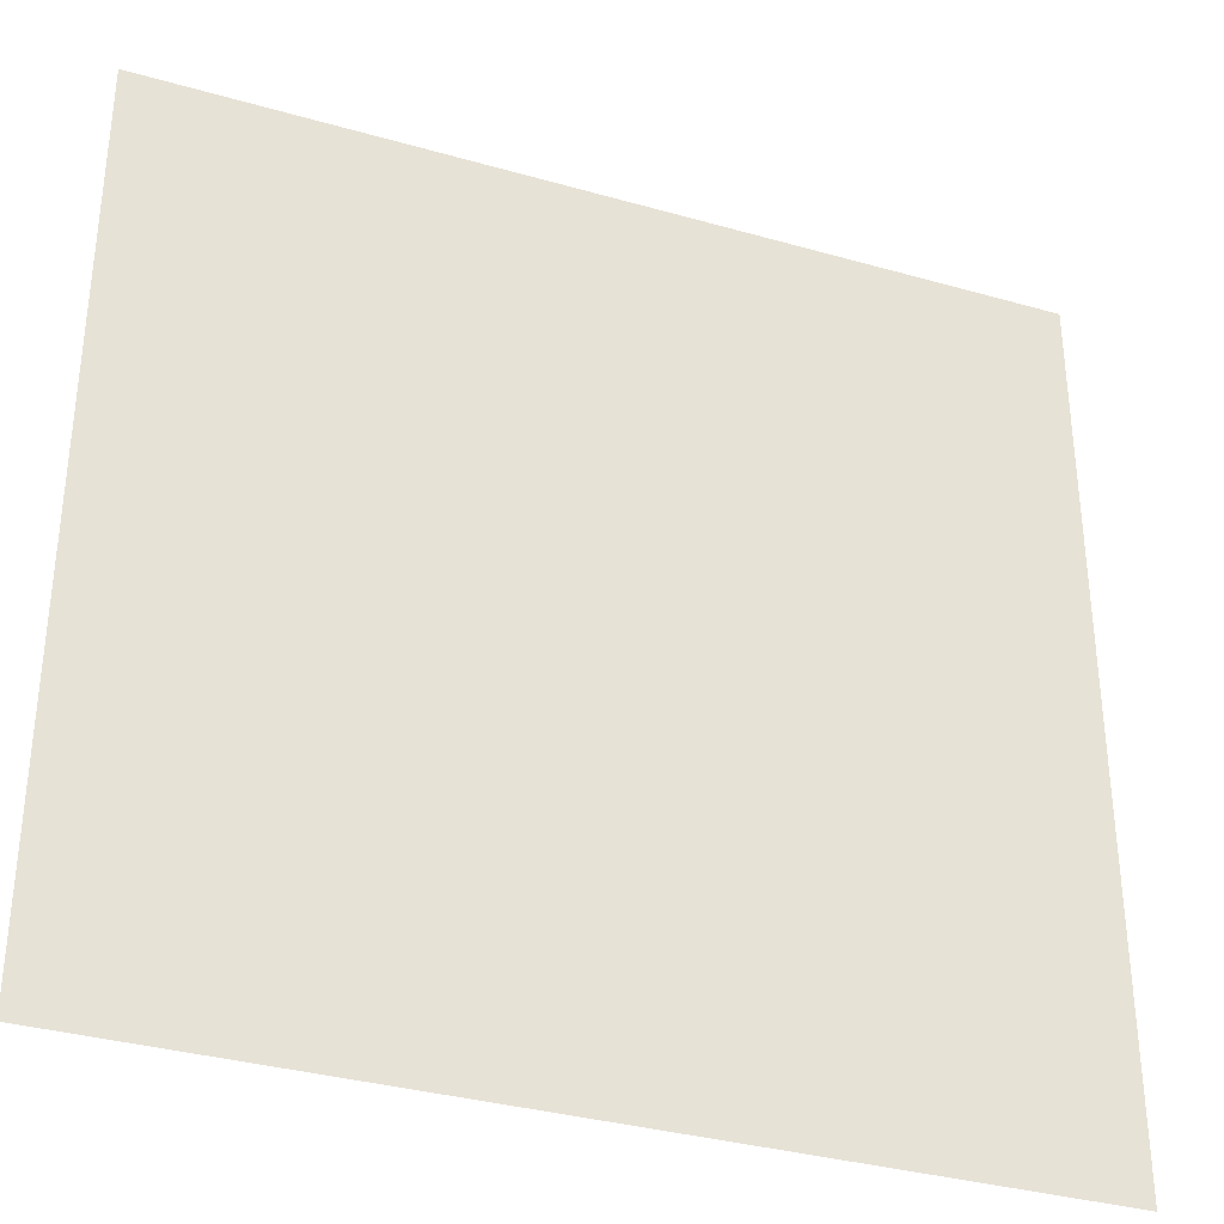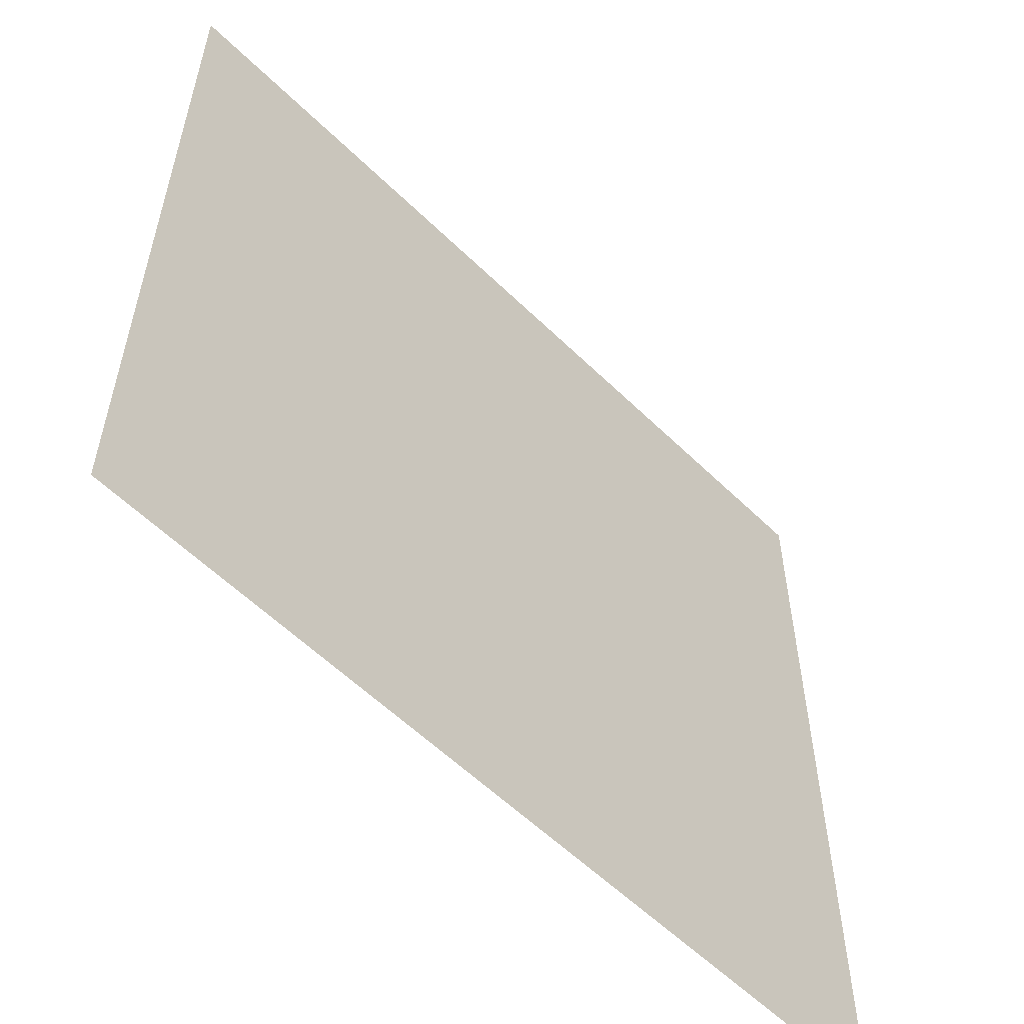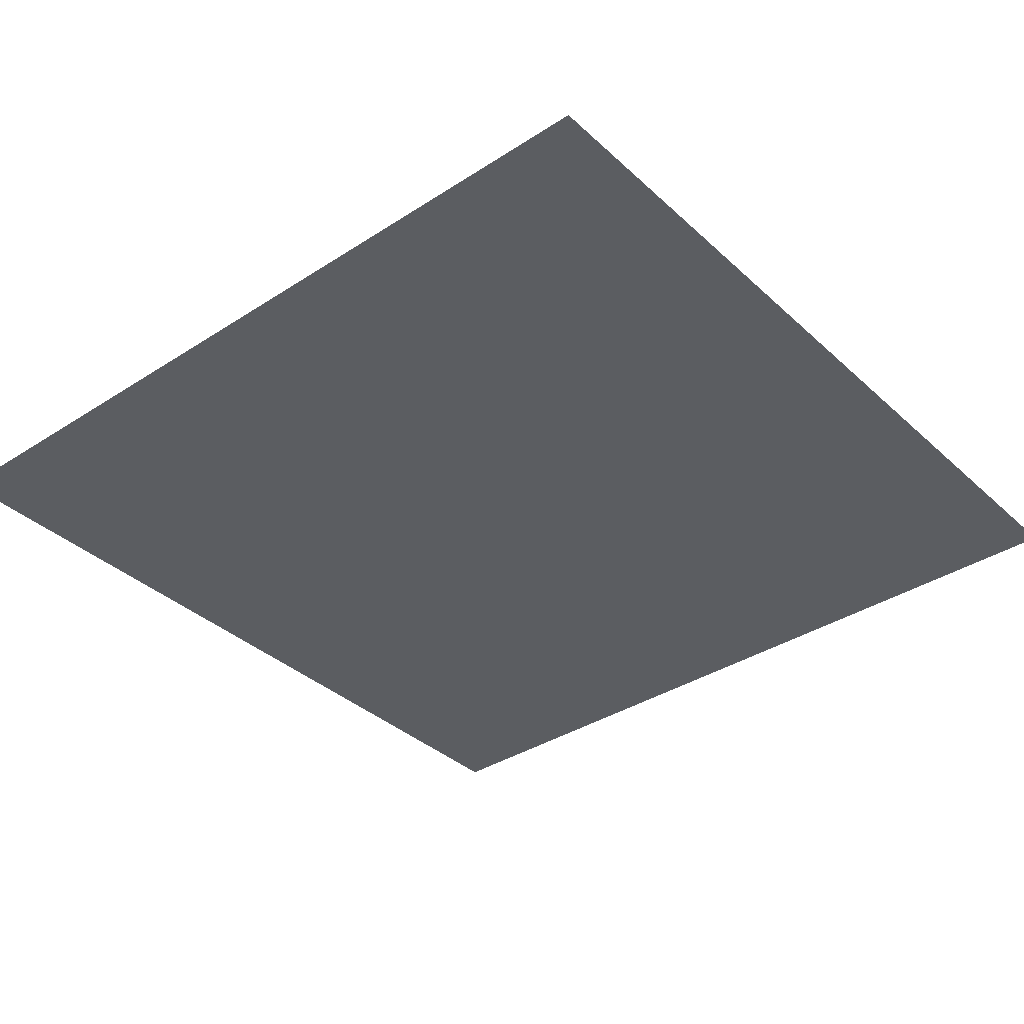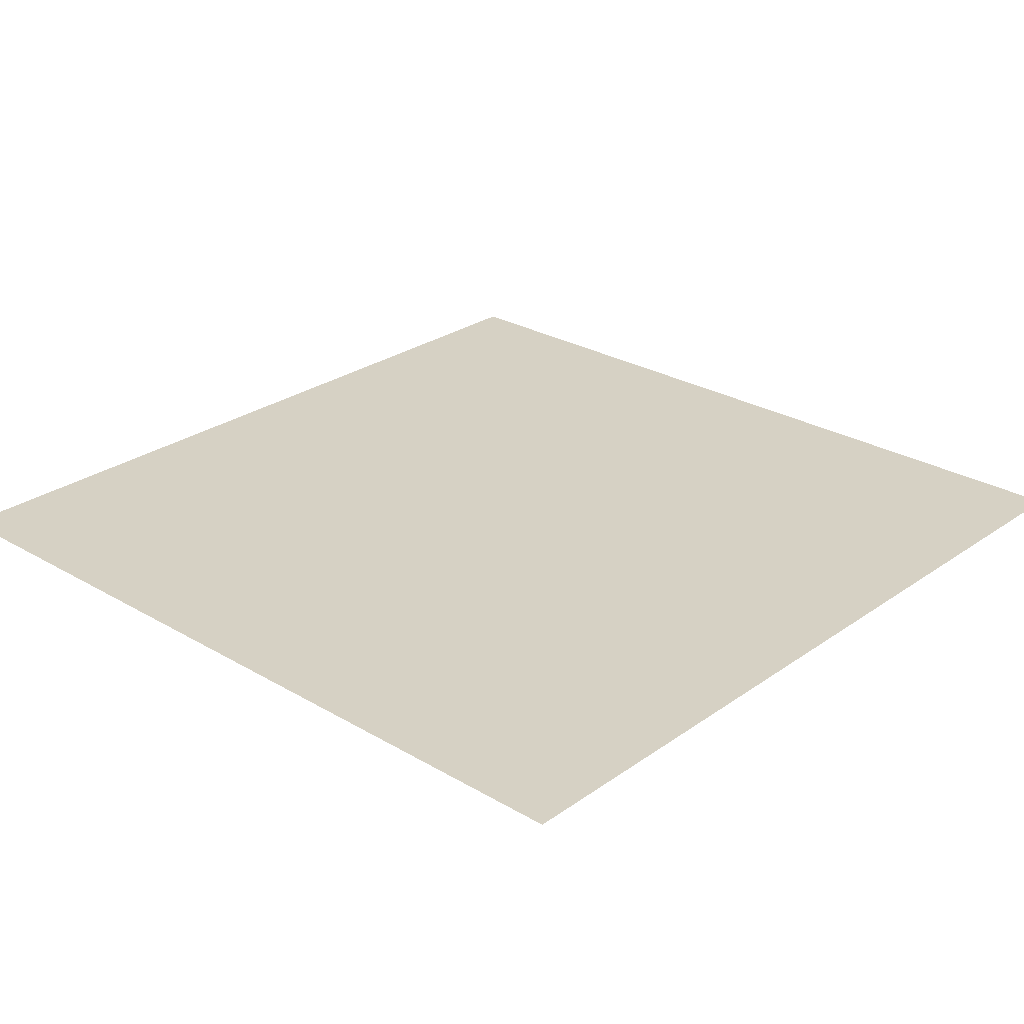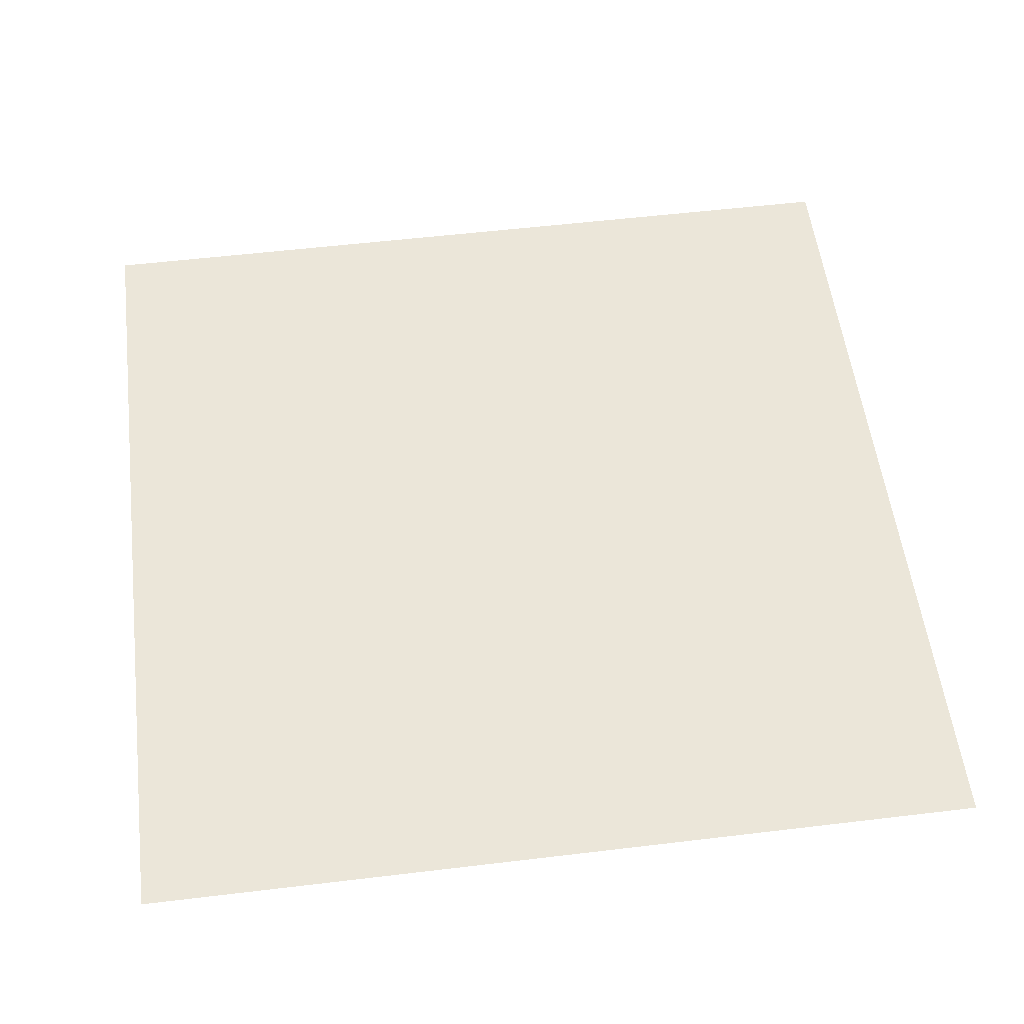
<metadata>
{"format":"obj","ext":"obj","renderer":"f3d","projection":"perspective","resolution":1024,"background":"white","views":[{"elev":-34.5,"azim":159.0,"up":"+Y"},{"elev":-57.5,"azim":-45.3,"up":"+Y"},{"elev":-36.2,"azim":40.2,"up":"+Z"},{"elev":26.8,"azim":42.5,"up":"+Z"},{"elev":55.2,"azim":82.8,"up":"+Z"}]}
</metadata>
<code>
o world_root
v 16.25 15.39 2.508
v 16.25 29.14 2.508
v 2.5 15.39 2.508
v 2.5 29.14 2.508
f 1/1 2/1 3/1
f 4/1 3/1 2/1

</code>
